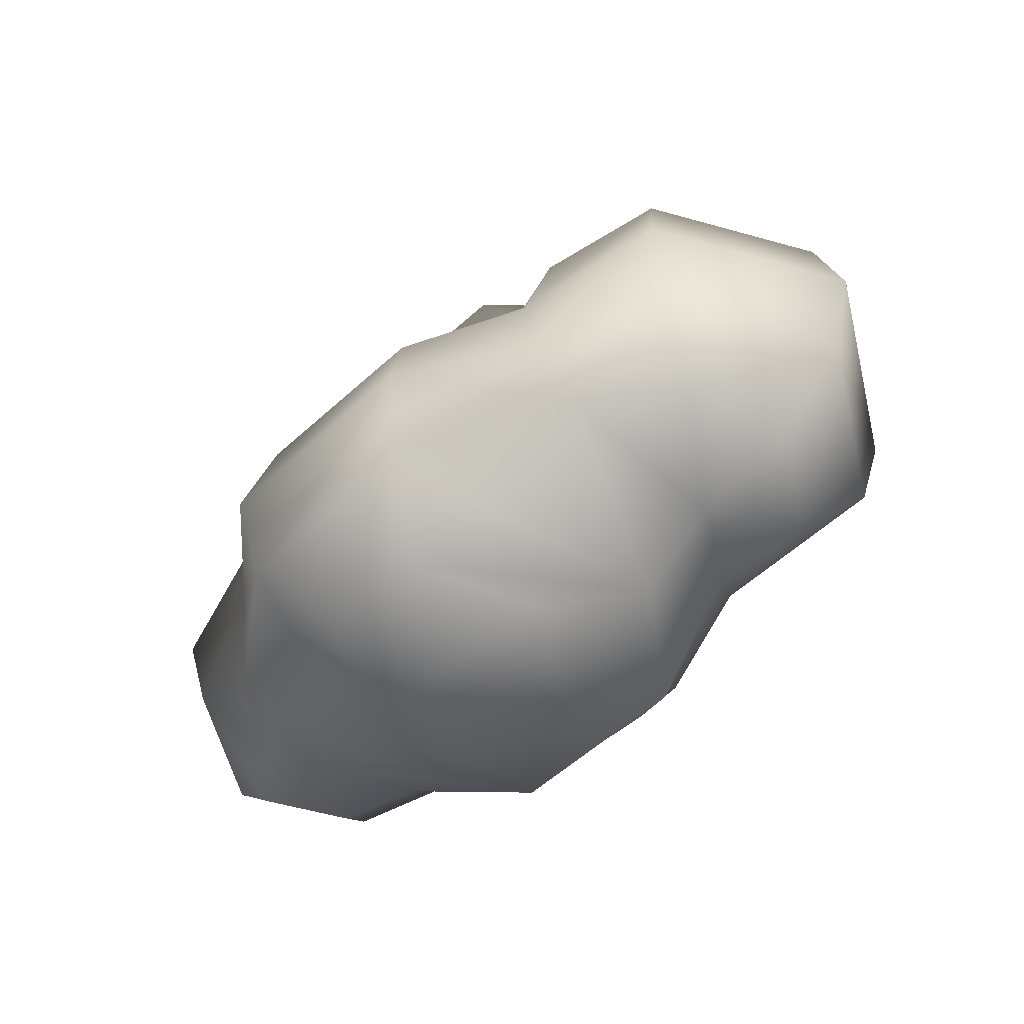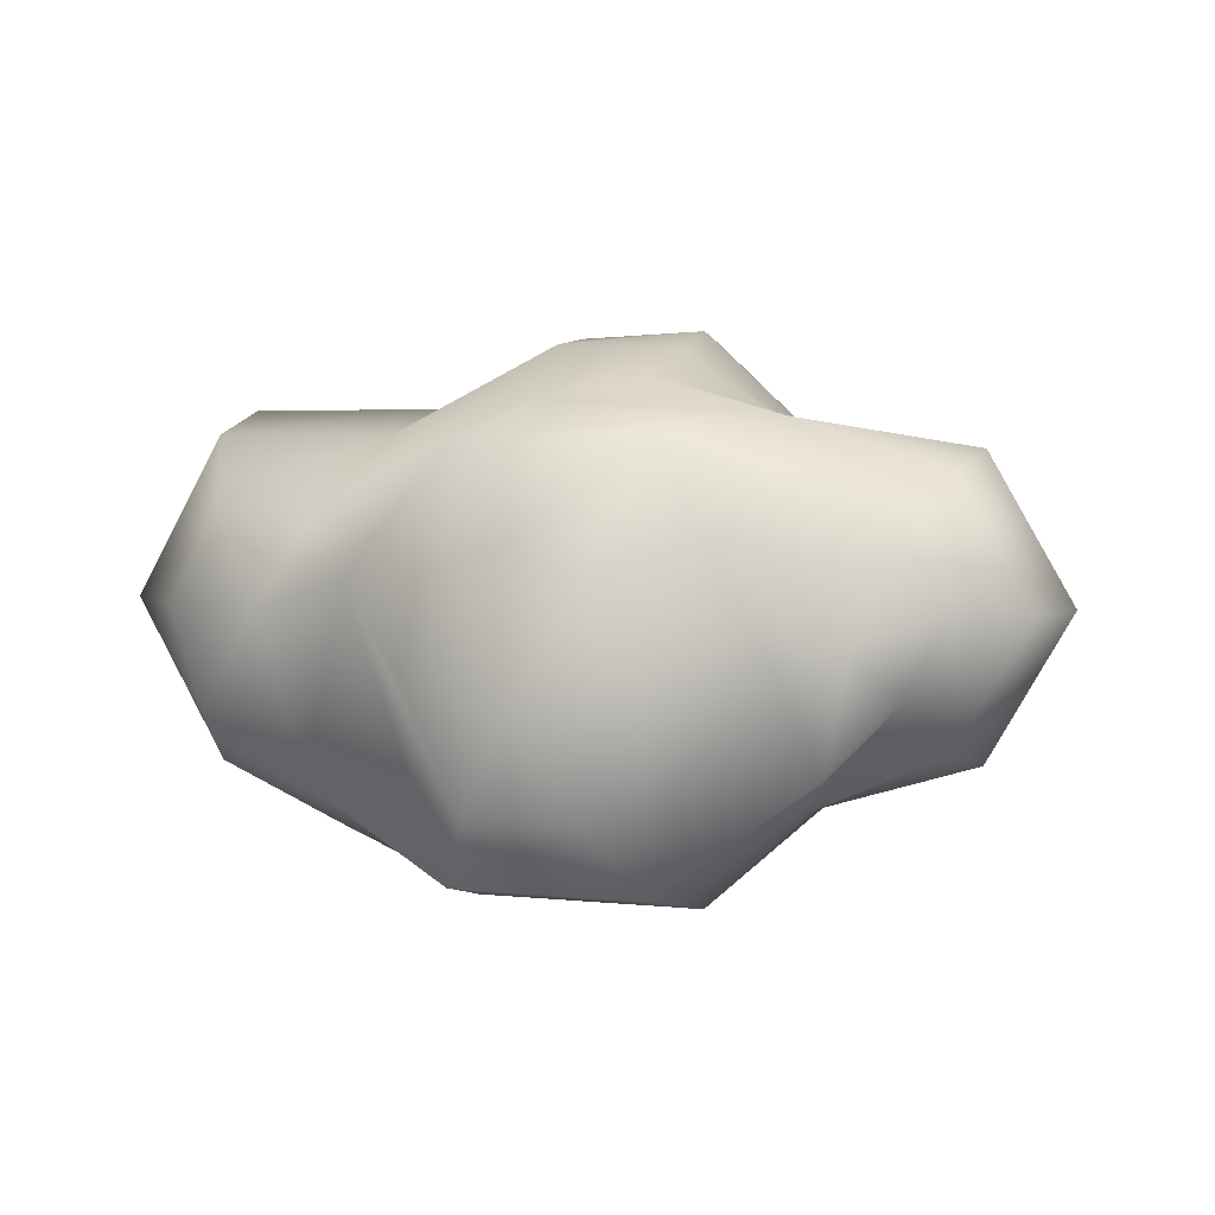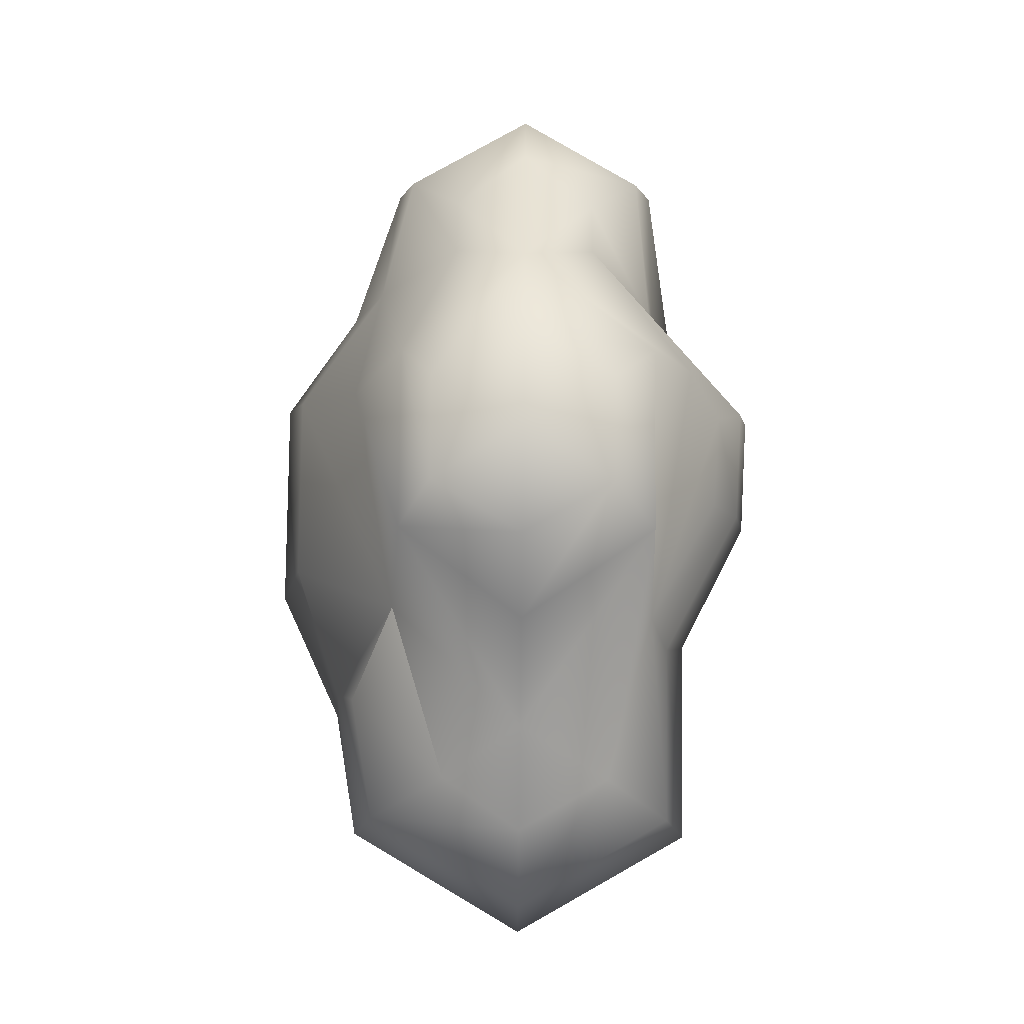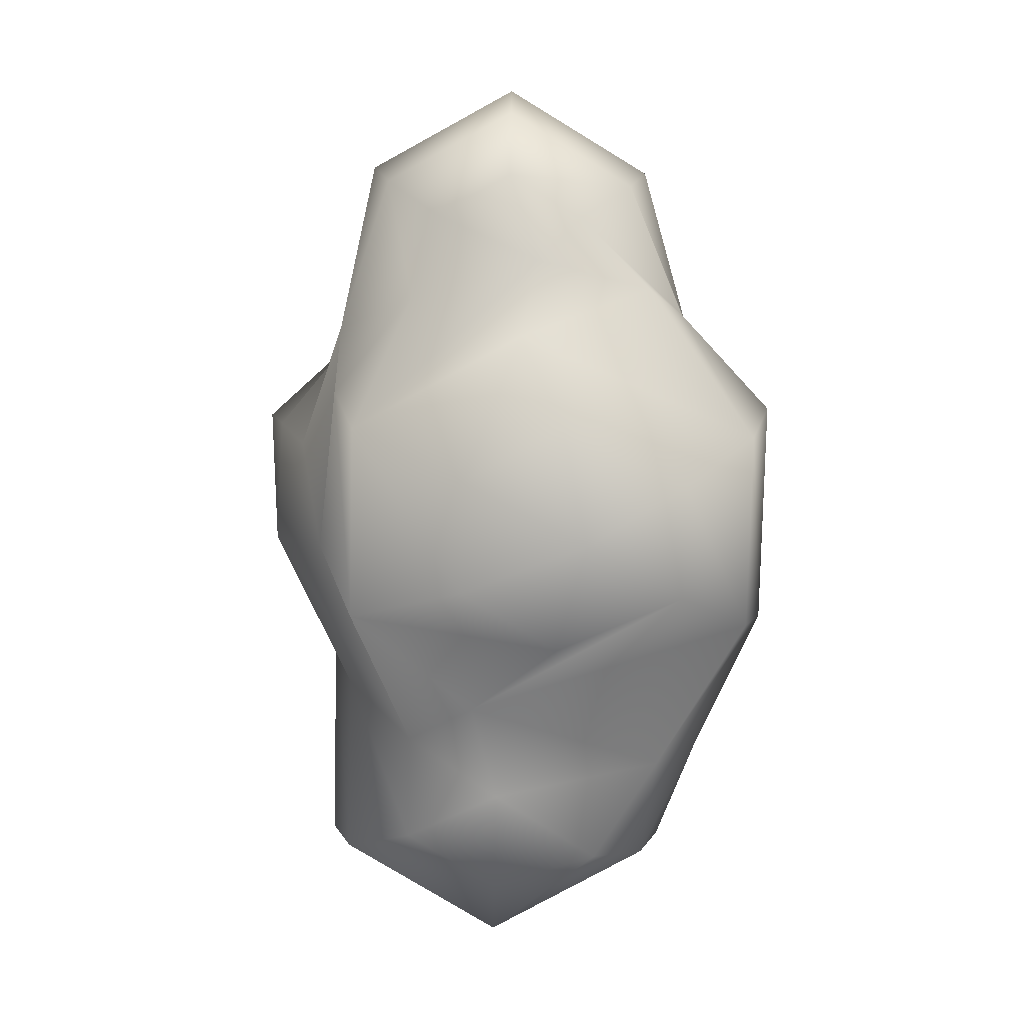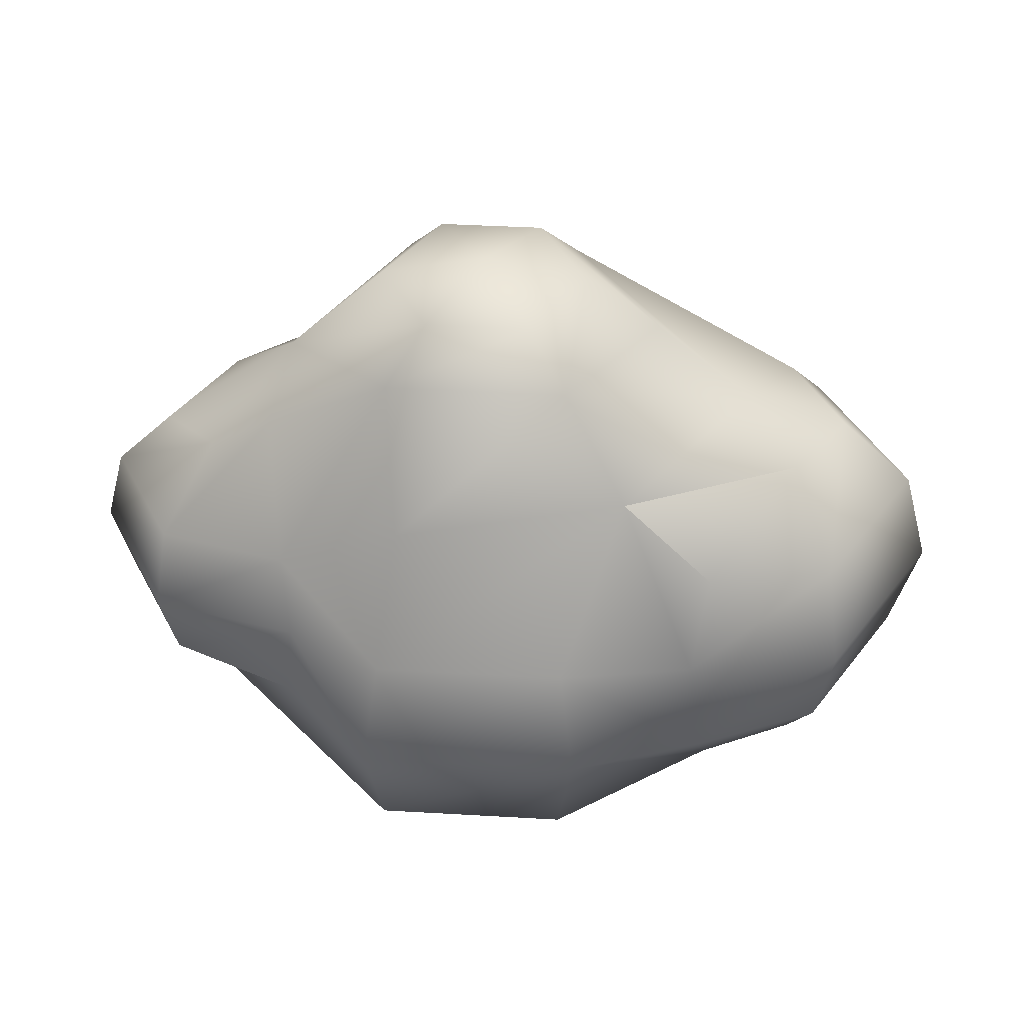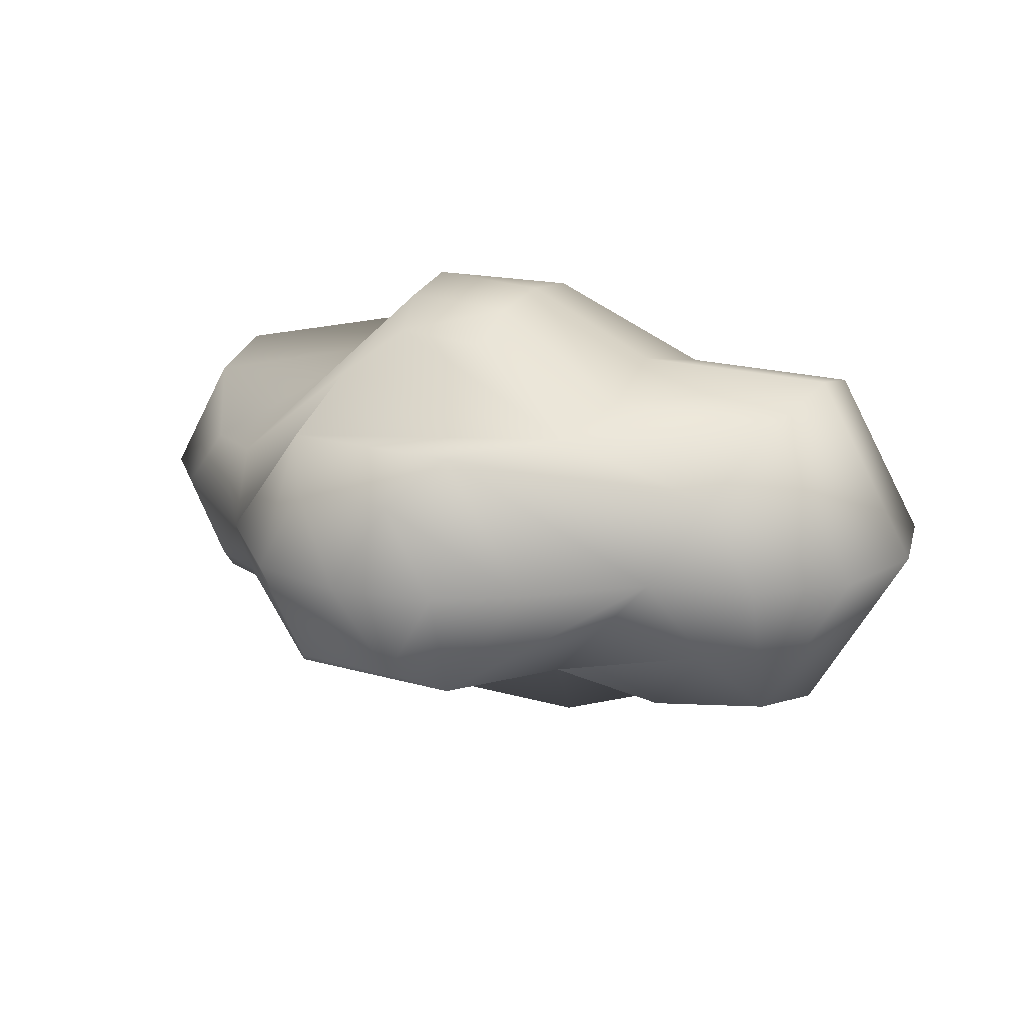
<metadata>
{"format":"obj","ext":"obj","renderer":"f3d","projection":"perspective","resolution":1024,"background":"white","views":[{"elev":-56.4,"azim":-136.4,"up":"+Y"},{"elev":3.9,"azim":19.9,"up":"+Z"},{"elev":79.8,"azim":-89.4,"up":"+Y"},{"elev":-79.5,"azim":88.7,"up":"+Y"},{"elev":41.1,"azim":-176.0,"up":"+Y"},{"elev":18.9,"azim":-151.3,"up":"+Z"}]}
</metadata>
<code>
g default
v 0.2652 -1.255 -0.8556
v -0.2652 -1.255 -0.8556
v -0.5304 -1.255 -0.2708
v -0.2652 -1.255 0.1885
v 0.2652 -1.255 0.1885
v 0.5304 -1.255 -0.2708
v 0.4594 -0.9475 -1.192
v -0.4594 -0.9475 -1.192
v -0.8792 -1.067 0.1279
v -0.4594 -0.9475 0.7254
v 0.4594 -0.9475 0.7254
v 0.9187 -0.9475 -0.07023
v 0.5304 -0.417 -1.315
v -0.5304 -0.417 -1.315
v 0.4594 0.1134 -1.192
v -0.4594 0.1134 -1.192
v 0.3826 0.7111 -0.8608
v -0.7362 0.7886 -0.6469
v 0 -1.395 -0.3963
v -1.214 -0.7828 -0.7966
v -1.678 -0.866 -0.4941
v -1.84 -0.866 -0
v -1.59 -0.866 0.433
v -1.09 -0.866 0.433
v -1.175 -0.5 -1.013
v -1.773 -0.5 -0.75
v -2.206 -0.5 -0
v -1.773 -0.5 0.75
v -0.9067 -0.5 0.75
v -1.108 0 -0.9745
v -1.84 0 -0.866
v -2.34 0 -0
v -1.84 0 0.866
v -0.8397 0 0.866
v -1.175 0.5 -0.8585
v -1.773 0.5 -0.75
v -2.206 0.5 -0
v -1.773 0.5 0.75
v -0.9067 0.5 0.75
v -1.59 0.866 -0.3786
v -1.84 0.8577 -0
v -1.59 0.866 0.433
v -0.7949 0.8933 0.6495
v -1.34 -0.9914 0
v -1.34 1 0
v 0.4475 0.9555 0.8457
v 0.433 1.42 -0.5908
v -0.433 1.42 -0.5908
v -0.866 1.42 -0
v -0.433 1.42 0.6345
v 0.433 1.42 0.6345
v 0.9808 1.224 0
v 0.25 1.685 -0.433
v -0.25 1.685 -0.433
v -0.5 1.685 -0
v -0.25 1.685 0.433
v 0.25 1.685 0.433
v 0.5 1.685 0
v 0 1.785 0
v 1.467 -0.6736 -0.3447
v 1.133 -0.6736 -0.6898
v 1.069 -0.6736 0.4602
v 1.467 -0.6736 0.3447
v 1.666 -0.6736 0
v 1.612 -0.3822 -0.5971
v 0.9873 -0.3822 -0.8714
v 0.8804 -0.327 0.8282
v 1.612 -0.3822 0.5971
v 1.957 -0.3822 0
v 1.666 0.01591 -0.6895
v 0.934 0.06726 -0.9169
v 0.8968 0.03299 0.7137
v 1.666 0.01591 0.6895
v 2.064 0.01591 0
v 1.612 0.414 -0.5971
v 0.9873 0.414 -0.7535
v 0.8804 0.393 0.6675
v 1.612 0.414 0.5971
v 1.957 0.414 0
v 1.367 0.8257 -0.3447
v 1.069 0.9735 -0.3447
v 1.069 0.9735 0.3447
v 1.35 0.8257 0.3447
v 1.666 0.7054 0
v 1.268 -0.7802 -0.1461
v -0.1636 -0.6997 0.8946
v 0.3163 -0.5076 1.001
v 0.6021 -0.6997 0.8293
v -0.2064 -0.2719 1.149
v 0.3826 -0.2719 1.128
v -0.2035 0.05008 1.186
v 0.3783 0.05008 1.212
v -0.1849 0.3721 1.128
v 0.3624 0.3721 1.153
v -0.1636 0.6078 0.9899
v 0.2882 0.6078 1.017
g polySurface1
f 1 2 8 7
f 2 3 9 8
f 3 4 10 9
f 4 5 11 10
f 5 6 12 11
f 6 1 7 12
f 7 8 14 13
f 13 14 16 15
f 15 16 18 17
f 3 2 19 4
f 5 4 19 6
f 1 6 19 2
f 20 21 26 25
f 21 22 27 26
f 22 23 28 27
f 23 24 29 28
f 25 26 31 30
f 26 27 32 31
f 27 28 33 32
f 28 29 34 33
f 30 31 36 35
f 31 32 37 36
f 32 33 38 37
f 33 34 39 38
f 35 36 40 18
f 36 37 41 40
f 37 38 42 41
f 38 39 43 42
f 22 21 44 23
f 24 23 44 9
f 20 9 44 21
f 45 40 41 42
f 17 18 48 47
f 45 48 18 40
f 47 48 54 53
f 48 49 55 54
f 49 50 56 55
f 50 51 57 56
f 51 52 58 57
f 52 47 53 58
f 59 54 55 56
f 59 56 57 58
f 59 58 53 54
f 60 61 66 65
f 62 63 68 67
f 63 64 69 68
f 64 60 65 69
f 65 66 71 70
f 67 68 73 72
f 68 69 74 73
f 69 65 70 74
f 70 71 76 75
f 72 73 78 77
f 73 74 79 78
f 74 70 75 79
f 75 76 81 80
f 77 78 83 82
f 78 79 84 83
f 79 75 80 84
f 63 62 85 64
f 60 64 85 61
f 86 87 90 89
f 89 90 92 91
f 91 92 94 93
f 93 94 96 95
f 67 87 86 88
f 43 39 93 95
f 18 16 30 35
f 10 11 88 86
f 62 67 88 11
f 7 13 66 61
f 13 15 71 66
f 15 17 76 71
f 11 12 85 62
f 12 7 61 85
f 16 14 25 30
f 14 8 20 25
f 39 34 91 93
f 34 29 89 91
f 9 20 8
f 47 81 76 17
f 52 84 80 81
f 52 51 46 82
f 52 81 47
f 24 86 89 29
f 10 86 24 9
f 83 84 52 82
f 43 95 96 46
f 43 46 51 50
f 50 45 42 43
f 49 48 45 50
f 72 90 87 67
f 77 92 90 72
f 82 94 92 77
f 46 96 94 82

</code>
